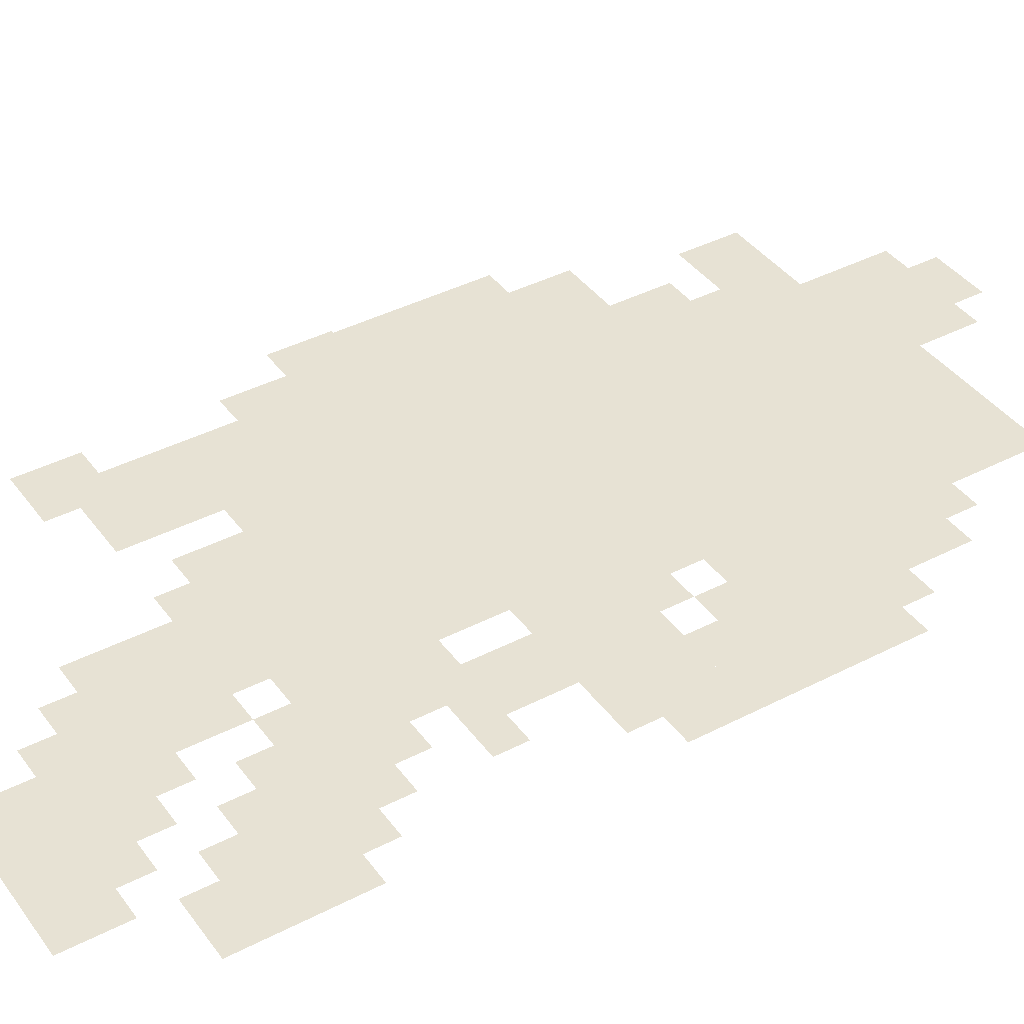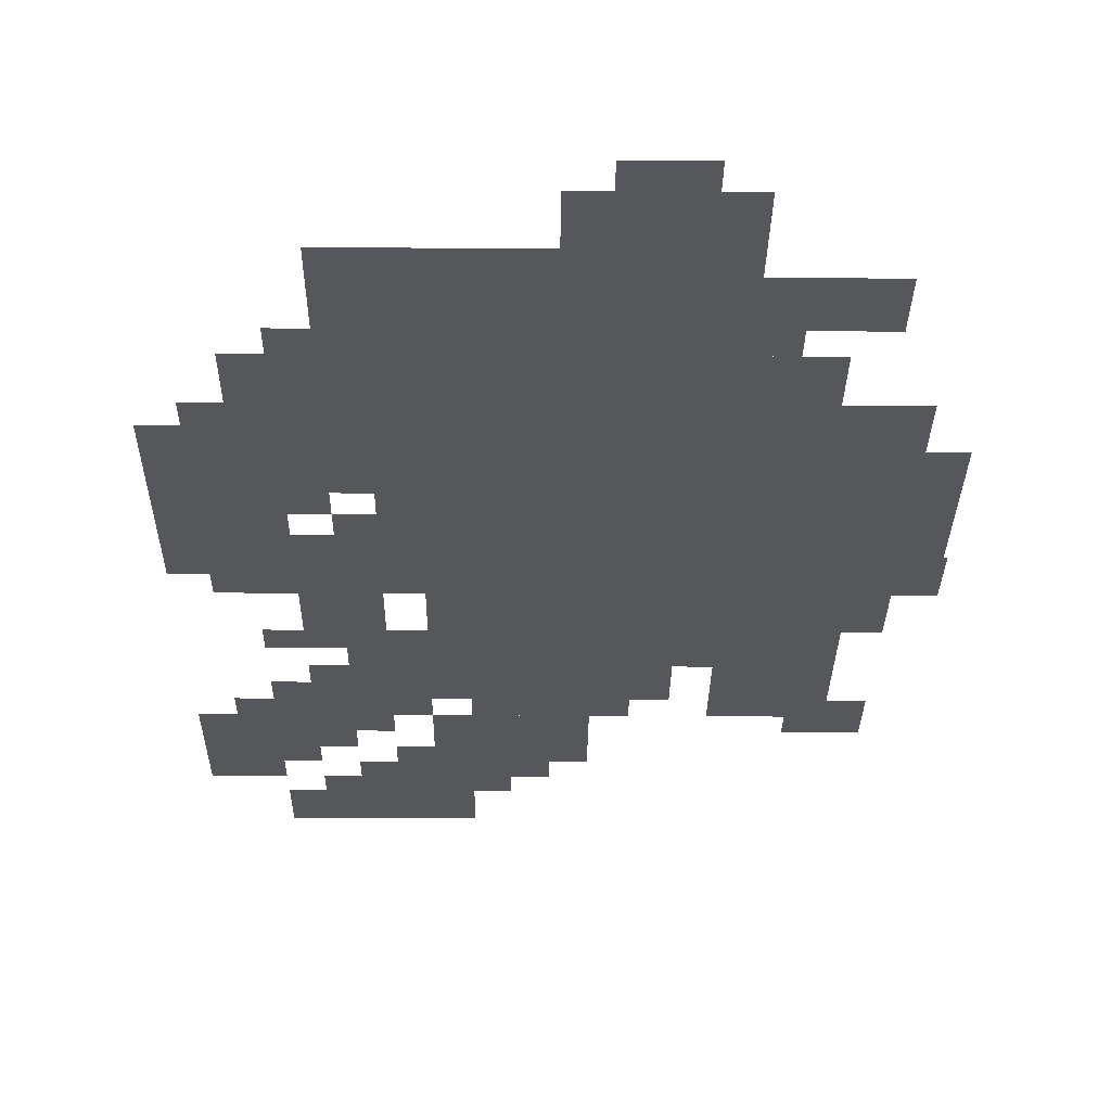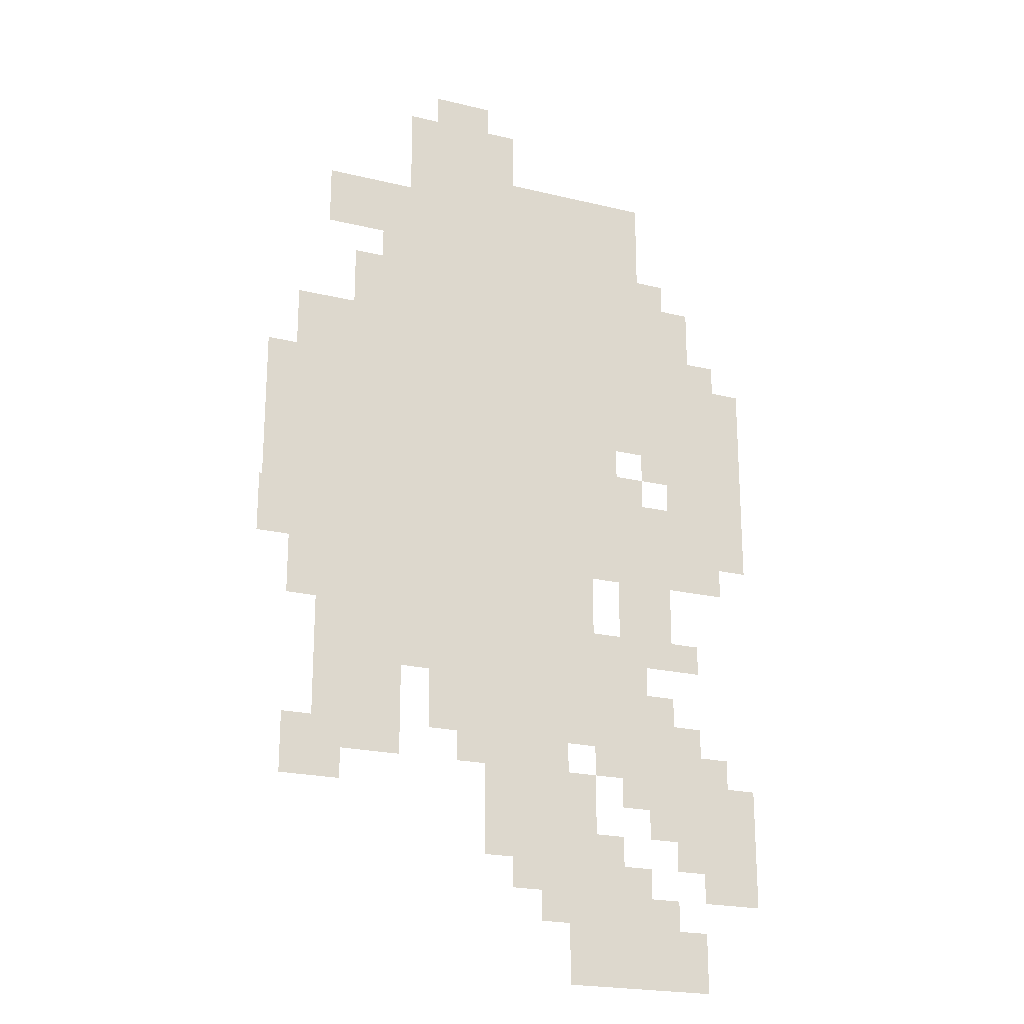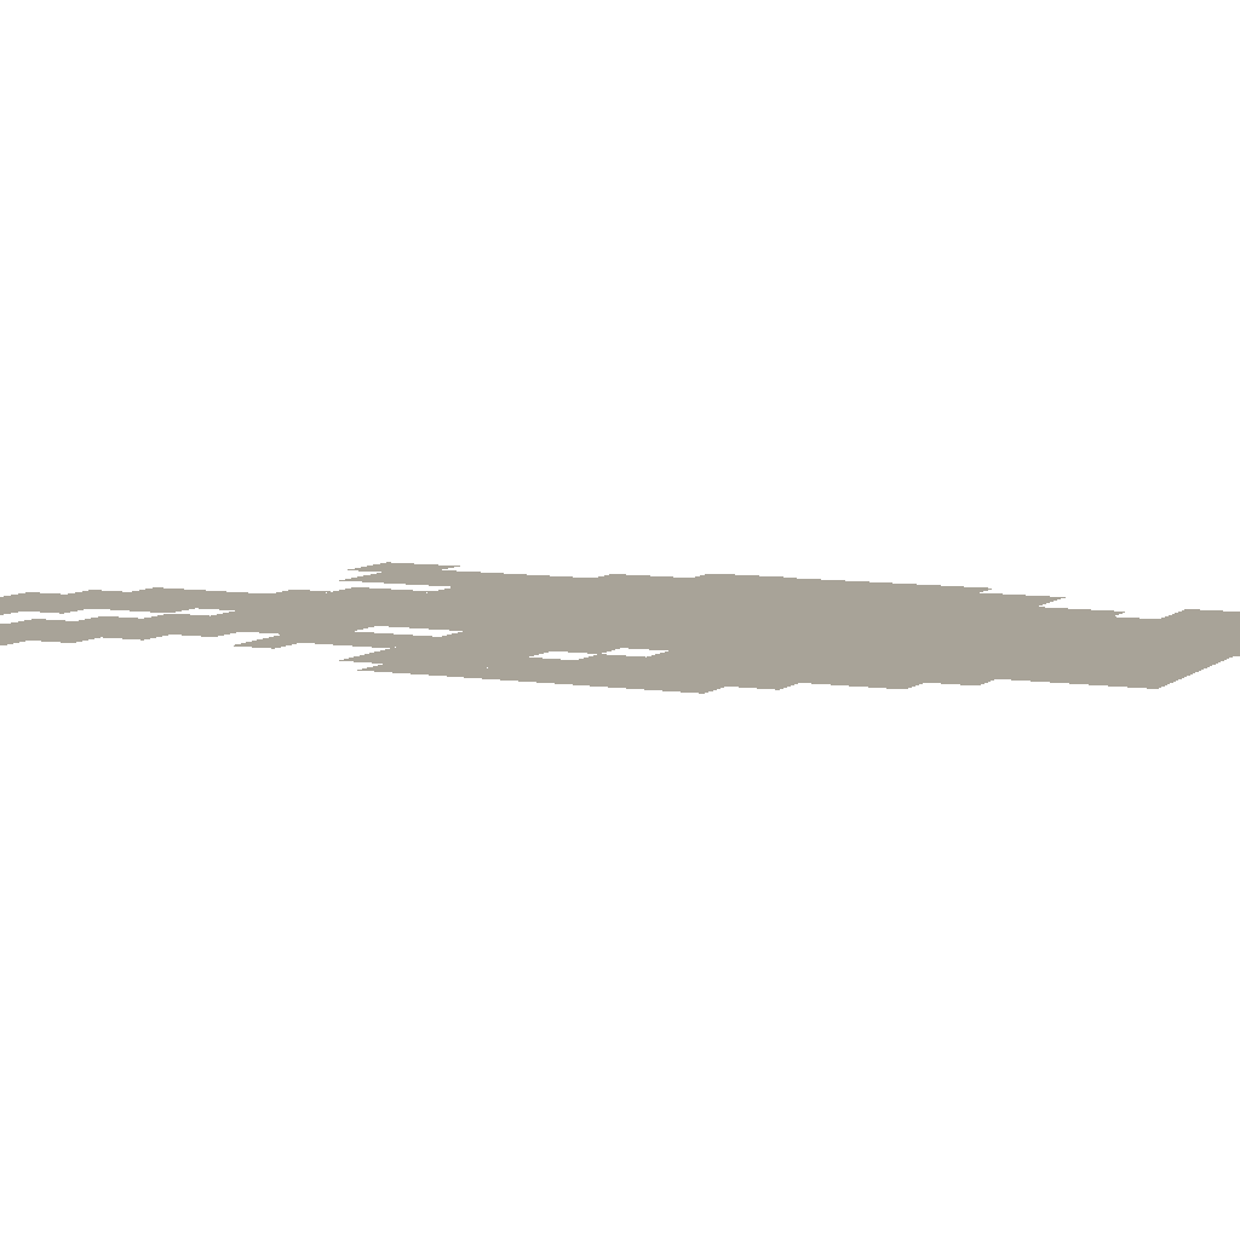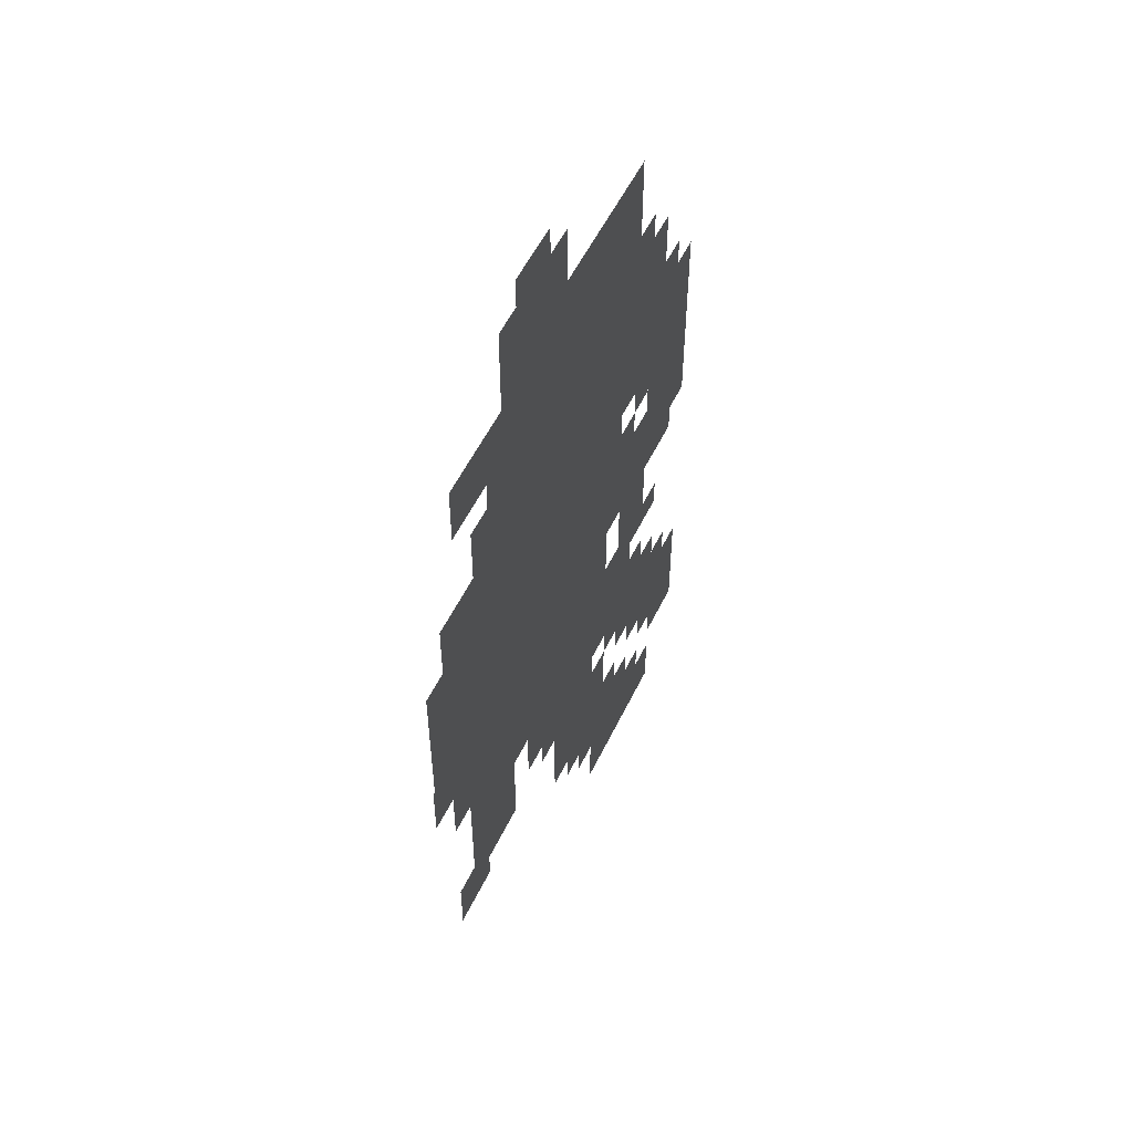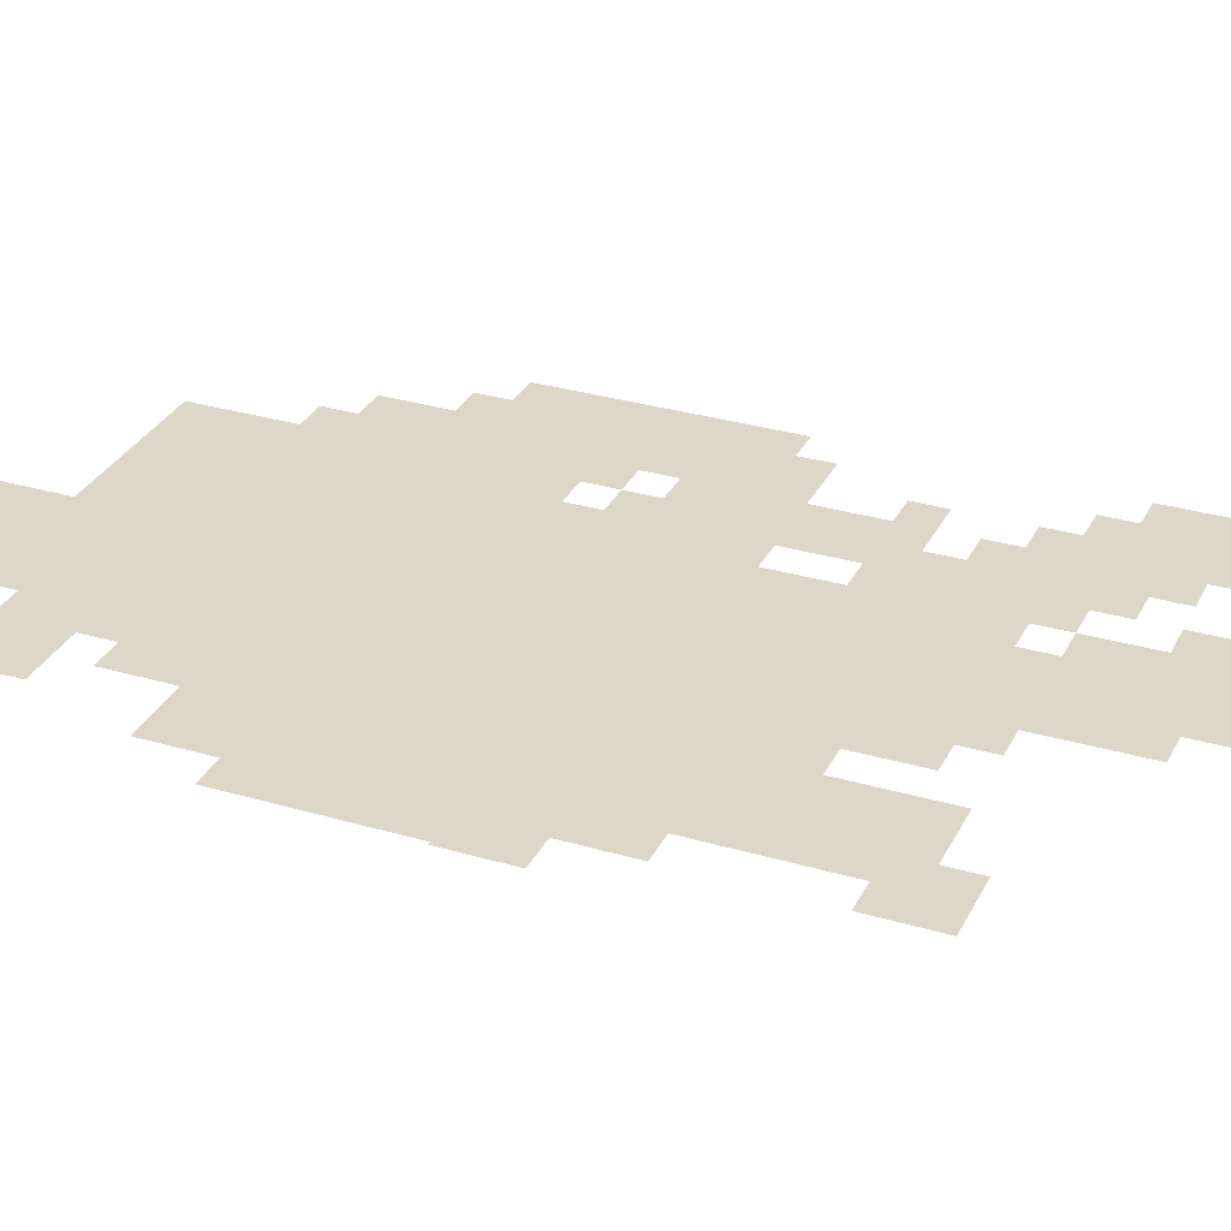
<metadata>
{"format":"obj","ext":"obj","renderer":"f3d","projection":"perspective","resolution":1024,"background":"white","views":[{"elev":40.0,"azim":57.4,"up":"+Z"},{"elev":-27.1,"azim":179.4,"up":"+Z"},{"elev":-21.9,"azim":-23.0,"up":"+Y"},{"elev":6.9,"azim":115.7,"up":"+Z"},{"elev":54.5,"azim":-64.6,"up":"+Y"},{"elev":30.9,"azim":-67.1,"up":"+Z"}]}
</metadata>
<code>
g rexin-mesh
v -192 319 0
v -192 799 0
v -480 799 0
v -480 319 0
v -128 799 0
v -128 927 0
v -416 927 0
v -416 799 0
v -64 607 0
v -64 799 0
v -192 799 0
v -192 607 0
v -32 447 0
v -32 543 0
v -192 543 0
v -192 447 0
v -480 543 0
v -480 735 0
v -544 735 0
v -544 543 0
v -192 127 0
v -192 223 0
v -320 223 0
v -320 127 0
v -128 0 0
v -128 127 0
v -224 127 0
v -224 0 0
v -96 255 0
v -96 319 0
v -256 319 0
v -256 255 0
v -480 383 0
v -480 543 0
v -544 543 0
v -544 383 0
v -416 223 0
v -416 319 0
v -512 319 0
v -512 223 0
v 0 95 0
v 0 223 0
v -64 223 0
v -64 95 0
v -288 927 0
v -288 991 0
v -416 991 0
v -416 927 0
v -256 255 0
v -256 319 0
v -384 319 0
v -384 255 0
v -416 831 0
v -416 895 0
v -512 895 0
v -512 831 0
v -96 351 0
v -96 447 0
v -160 447 0
v -160 351 0
v 0 607 0
v 0 703 0
v -64 703 0
v -64 607 0
v 0 543 0
v 0 607 0
v -64 607 0
v -64 543 0
v -544 543 0
v -544 671 0
v -576 671 0
v -576 543 0
v -64 0 0
v -64 63 0
v -128 63 0
v -128 0 0
v -64 191 0
v -64 287 0
v -96 287 0
v -96 191 0
v -544 447 0
v -544 543 0
v -576 543 0
v -576 447 0
v -160 319 0
v -160 383 0
v -192 383 0
v -192 319 0
v -576 447 0
v -576 511 0
v -579 511 0
v -579 447 0
v 0 479 0
v 0 543 0
v -32 543 0
v -32 479 0
v -480 319 0
v -480 383 0
v -512 383 0
v -512 319 0
v -512 191 0
v -512 255 0
v -544 255 0
v -544 191 0
v -128 191 0
v -128 255 0
v -160 255 0
v -160 191 0
v -224 63 0
v -224 127 0
v -256 127 0
v -256 63 0
v -160 543 0
v -160 607 0
v -192 607 0
v -192 543 0
v -288 223 0
v -288 255 0
v -352 255 0
v -352 223 0
v -224 223 0
v -224 255 0
v -288 255 0
v -288 223 0
v -64 127 0
v -64 191 0
v -96 191 0
v -96 127 0
v -96 191 0
v -96 255 0
v -128 255 0
v -128 191 0
v -320 991 0
v -320 1023 0
v -384 1023 0
v -384 991 0
v -64 543 0
v -64 607 0
v -96 607 0
v -96 543 0
v -160 223 0
v -160 255 0
v -192 255 0
v -192 223 0
v -32 223 0
v -32 255 0
v -64 255 0
v -64 223 0
v -128 319 0
v -128 351 0
v -160 351 0
v -160 319 0
v -480 191 0
v -480 223 0
v -512 223 0
v -512 191 0
v -96 63 0
v -96 95 0
v -128 95 0
v -128 63 0
v -256 95 0
v -256 127 0
v -288 127 0
v -288 95 0
v -160 127 0
v -160 159 0
v -192 159 0
v -192 127 0
v -416 799 0
v -416 831 0
v -448 831 0
v -448 799 0
v -96 799 0
v -96 831 0
v -128 831 0
v -128 799 0
v -96 159 0
v -96 191 0
v -128 191 0
v -128 159 0
v -32 703 0
v -32 735 0
v -64 735 0
v -64 703 0
v -64 351 0
v -64 383 0
v -96 383 0
v -96 351 0
v -128 543 0
v -128 575 0
v -160 575 0
v -160 543 0
v -96 575 0
v -96 607 0
v -128 607 0
v -128 575 0
g rexin-mesh_0
f 3 2 1
f 1 4 3
f 7 6 5
f 5 8 7
f 11 10 9
f 9 12 11
f 15 14 13
f 13 16 15
f 19 18 17
f 17 20 19
f 23 22 21
f 21 24 23
f 27 26 25
f 25 28 27
f 31 30 29
f 29 32 31
f 35 34 33
f 33 36 35
f 39 38 37
f 37 40 39
f 43 42 41
f 41 44 43
f 47 46 45
f 45 48 47
f 51 50 49
f 49 52 51
f 55 54 53
f 53 56 55
f 59 58 57
f 57 60 59
f 63 62 61
f 61 64 63
f 67 66 65
f 65 68 67
f 71 70 69
f 69 72 71
f 75 74 73
f 73 76 75
f 79 78 77
f 77 80 79
f 83 82 81
f 81 84 83
f 87 86 85
f 85 88 87
f 91 90 89
f 89 92 91
f 95 94 93
f 93 96 95
f 99 98 97
f 97 100 99
f 103 102 101
f 101 104 103
f 107 106 105
f 105 108 107
f 111 110 109
f 109 112 111
f 115 114 113
f 113 116 115
f 119 118 117
f 117 120 119
f 123 122 121
f 121 124 123
f 127 126 125
f 125 128 127
f 131 130 129
f 129 132 131
f 135 134 133
f 133 136 135
f 139 138 137
f 137 140 139
f 143 142 141
f 141 144 143
f 147 146 145
f 145 148 147
f 151 150 149
f 149 152 151
f 155 154 153
f 153 156 155
f 159 158 157
f 157 160 159
f 163 162 161
f 161 164 163
f 167 166 165
f 165 168 167
f 171 170 169
f 169 172 171
f 175 174 173
f 173 176 175
f 179 178 177
f 177 180 179
f 183 182 181
f 181 184 183
f 187 186 185
f 185 188 187
f 191 190 189
f 189 192 191
f 195 194 193
f 193 196 195

</code>
